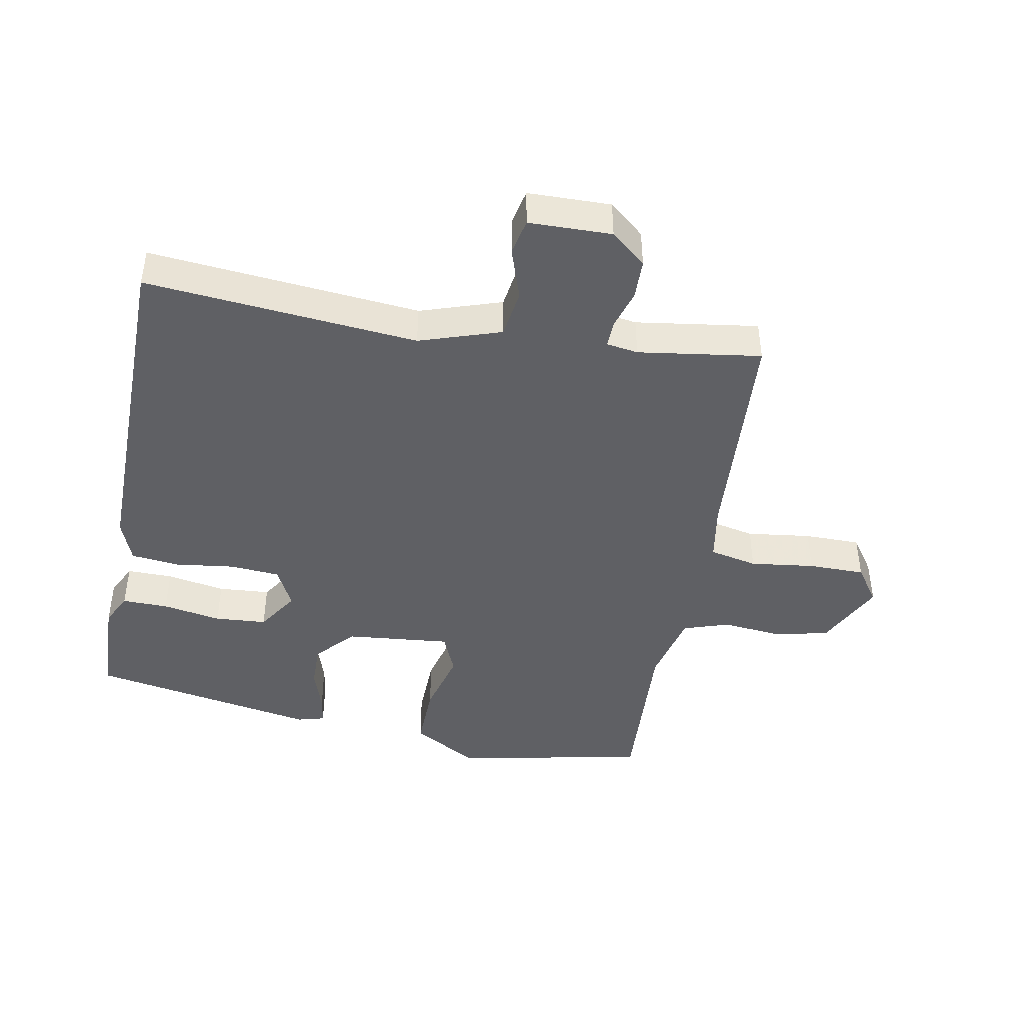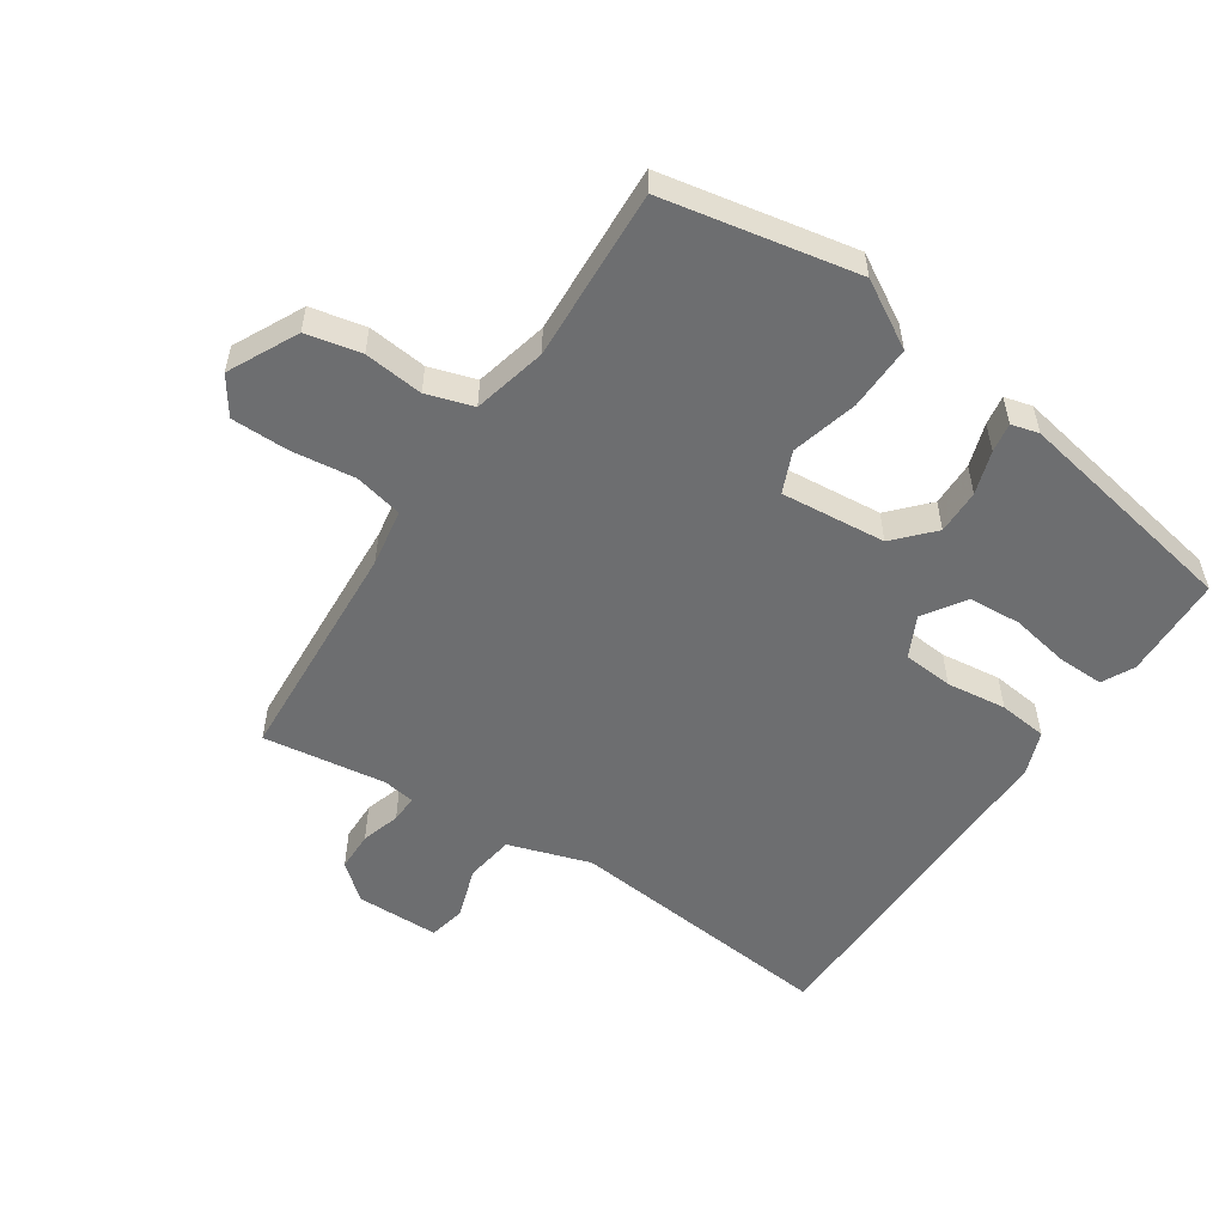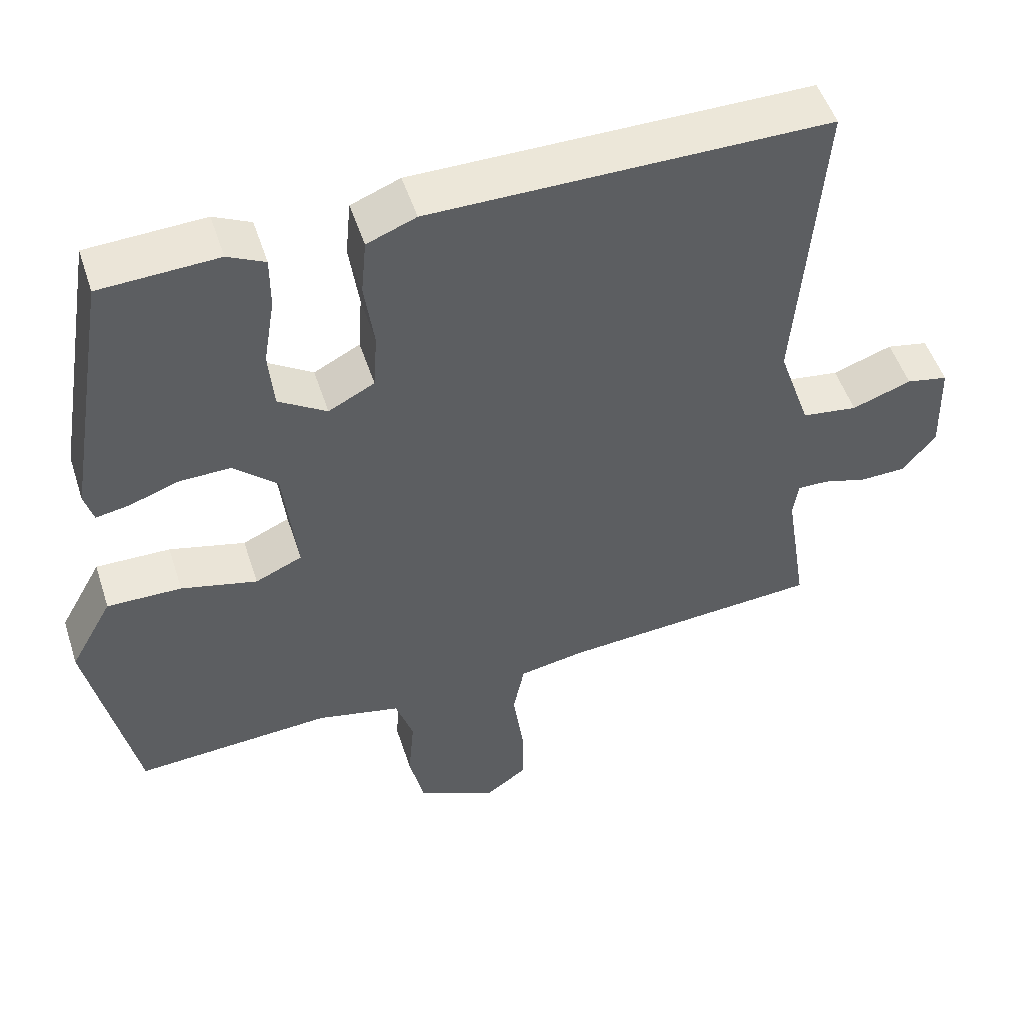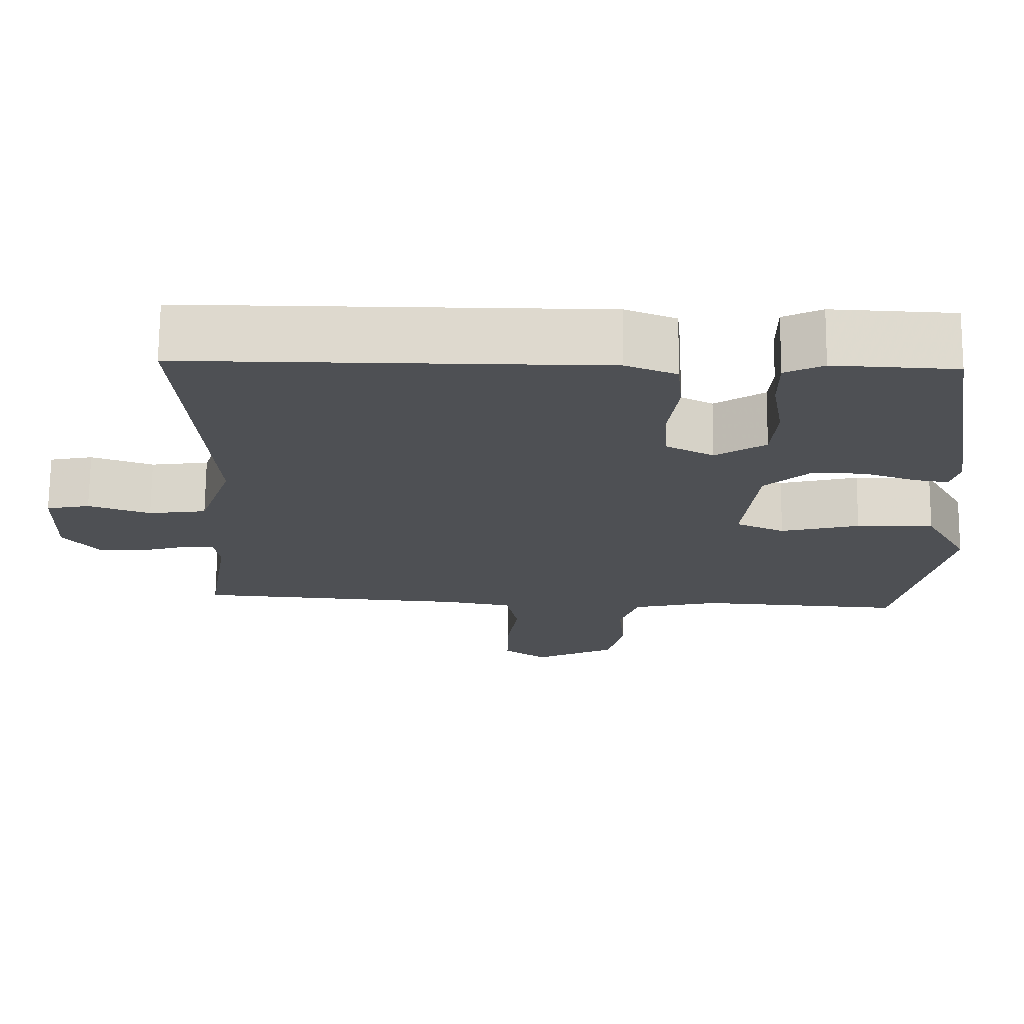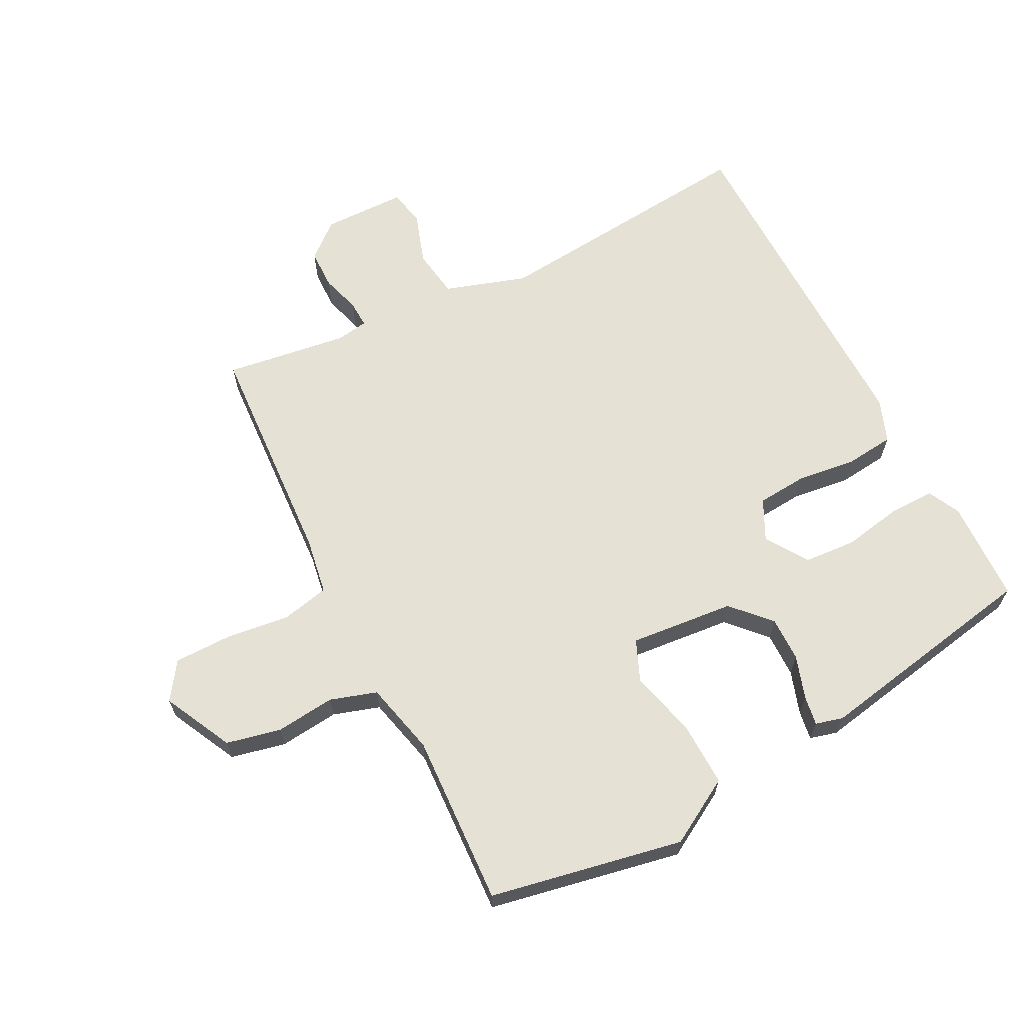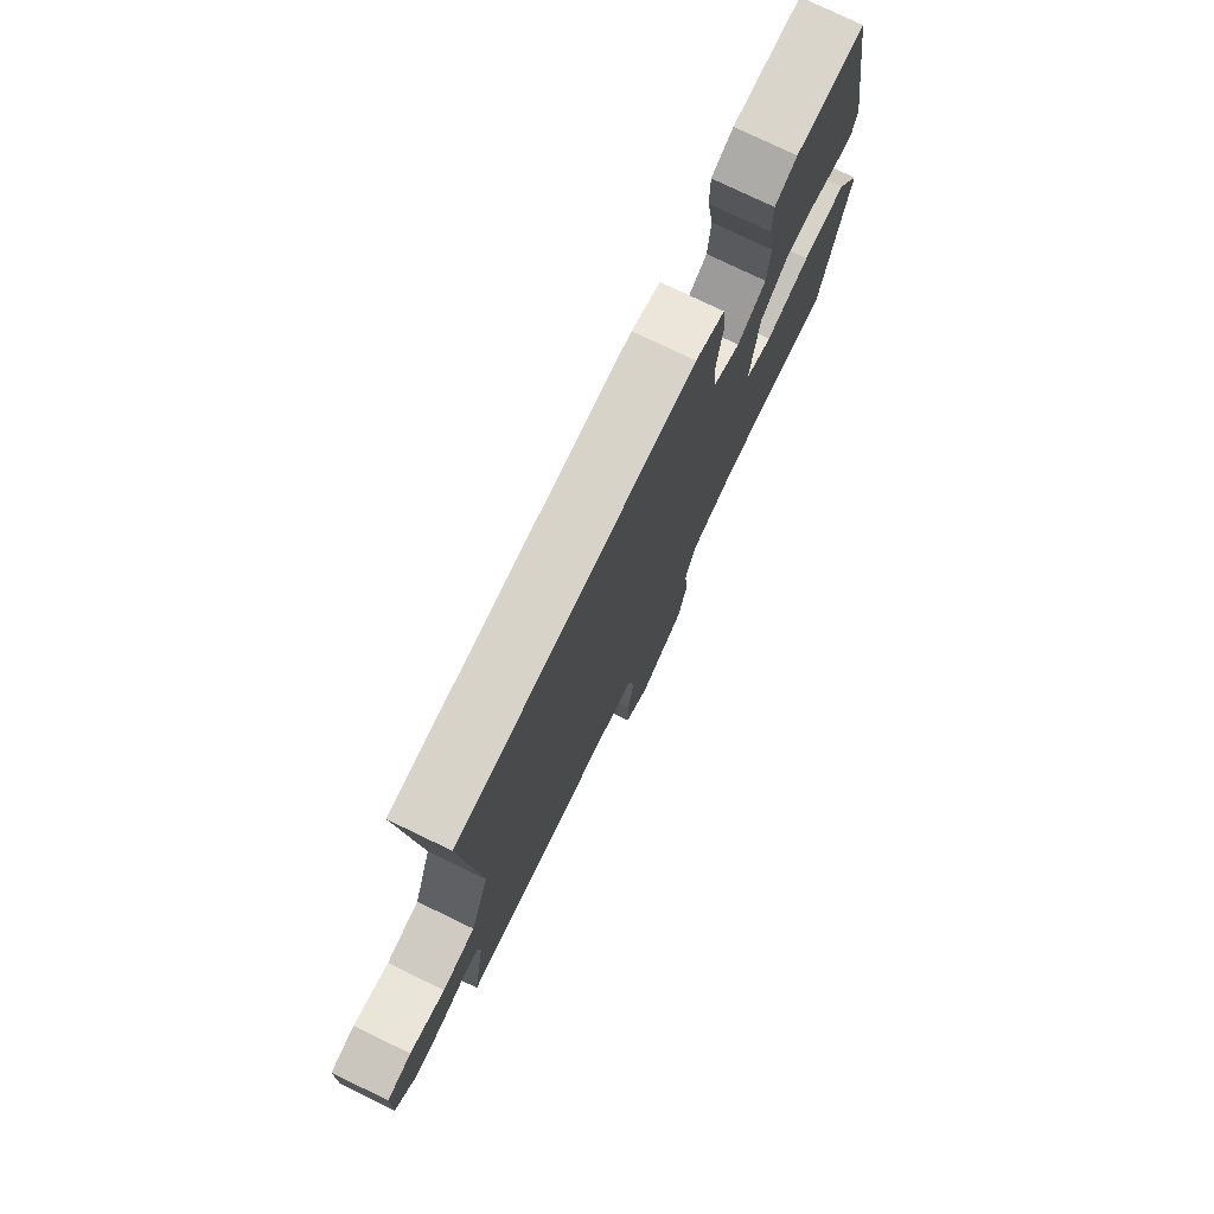
<metadata>
{"format":"obj","ext":"obj","renderer":"f3d","projection":"perspective","resolution":1024,"background":"white","views":[{"elev":-44.1,"azim":78.7,"up":"+Y"},{"elev":-54.3,"azim":-124.7,"up":"+Y"},{"elev":50.7,"azim":-17.8,"up":"+Z"},{"elev":71.5,"azim":-179.5,"up":"+Z"},{"elev":64.9,"azim":-118.2,"up":"+Y"},{"elev":77.1,"azim":115.7,"up":"+Z"}]}
</metadata>
<code>
v -0.419 0.07 0.473
v -0.261 0.07 0.481
v -0.211 0.07 0.457
v -0.211 0.07 0.386
v -0.226 0.07 0.295
v -0.219 0.07 0.215
v -0.154 0.07 0.174
v -0.092 0.07 0.206
v -0.087 0.07 0.283
v -0.1 0.07 0.375
v -0.093 0.07 0.45
v -0.027 0.07 0.476
v 0.508 0.07 0.479
v 0.475 0.07 0.059
v 0.518 0.07 -0.066
v 0.593 0.07 -0.076
v 0.673 0.07 -0.048
v 0.729 0.07 -0.059
v 0.733 0.07 -0.187
v 0.688 0.07 -0.242
v 0.627 0.07 -0.244
v 0.567 0.07 -0.227
v 0.525 0.07 -0.226
v 0.518 0.07 -0.275
v 0.548 0.07 -0.464
v 0.196 0.07 -0.491
v 0.108 0.07 -0.507
v 0.093 0.07 -0.581
v 0.107 0.07 -0.68
v 0.108 0.07 -0.767
v 0.052 0.07 -0.807
v -0.055 0.07 -0.756
v -0.075 0.07 -0.672
v -0.067 0.07 -0.581
v -0.091 0.07 -0.51
v -0.204 0.07 -0.485
v -0.468 0.07 -0.503
v -0.531 0.07 -0.207
v -0.474 0.07 -0.105
v -0.374 0.07 -0.106
v -0.272 0.07 -0.131
v -0.209 0.07 -0.103
v -0.227 0.07 0.058
v -0.286 0.07 0.111
v -0.355 0.07 0.109
v -0.421 0.07 0.086
v -0.466 0.07 0.078
v -0.478 0.07 0.12
v -0.419 0 0.473
v -0.261 0 0.481
v -0.211 0 0.457
v -0.211 0 0.386
v -0.226 0 0.295
v -0.219 0 0.215
v -0.154 0 0.174
v -0.092 0 0.206
v -0.087 0 0.283
v -0.1 0 0.375
v -0.093 0 0.45
v -0.027 0 0.476
v 0.508 0 0.479
v 0.475 0 0.059
v 0.518 0 -0.066
v 0.593 0 -0.076
v 0.673 0 -0.048
v 0.729 0 -0.059
v 0.733 0 -0.187
v 0.688 0 -0.242
v 0.627 0 -0.244
v 0.567 0 -0.227
v 0.525 0 -0.226
v 0.518 0 -0.275
v 0.548 0 -0.464
v 0.196 0 -0.491
v 0.108 0 -0.507
v 0.093 0 -0.581
v 0.107 0 -0.68
v 0.108 0 -0.767
v 0.052 0 -0.807
v -0.055 0 -0.756
v -0.075 0 -0.672
v -0.067 0 -0.581
v -0.091 0 -0.51
v -0.204 0 -0.485
v -0.468 0 -0.503
v -0.531 0 -0.207
v -0.474 0 -0.105
v -0.374 0 -0.106
v -0.272 0 -0.131
v -0.209 0 -0.103
v -0.227 0 0.058
v -0.286 0 0.111
v -0.355 0 0.109
v -0.421 0 0.086
v -0.466 0 0.078
v -0.478 0 0.12
f 3 4 5
f 2 3 5
f 1 2 5
f 48 1 5
f 47 48 5
f 46 47 5
f 45 46 5
f 44 45 5 6
f 43 44 6 7
f 42 43 7 8
f 39 40 41
f 38 39 41
f 37 38 41
f 36 37 41
f 35 36 41 42
f 34 35 42 8
f 32 33 34
f 31 32 34
f 30 31 34
f 29 30 34
f 28 29 34
f 34 8 9
f 28 34 9
f 27 28 9
f 24 25 26
f 10 11 12
f 9 10 12
f 27 9 12
f 26 27 12
f 24 26 12
f 23 24 12
f 20 21 22
f 19 20 22
f 18 19 22
f 17 18 22
f 16 17 22
f 15 16 22 23
f 14 15 23 12
f 12 13 14
f 53 52 51
f 53 51 50
f 53 50 49
f 53 49 96
f 53 96 95
f 53 95 94
f 53 94 93
f 54 53 93 92
f 55 54 92 91
f 56 55 91 90
f 89 88 87
f 89 87 86
f 89 86 85
f 89 85 84
f 90 89 84 83
f 56 90 83 82
f 82 81 80
f 82 80 79
f 82 79 78
f 82 78 77
f 82 77 76
f 57 56 82
f 57 82 76
f 57 76 75
f 74 73 72
f 60 59 58
f 60 58 57
f 60 57 75
f 60 75 74
f 60 74 72
f 60 72 71
f 70 69 68
f 70 68 67
f 70 67 66
f 70 66 65
f 70 65 64
f 71 70 64 63
f 60 71 63 62
f 62 61 60
f 1 49 50 2
f 2 50 51 3
f 3 51 52 4
f 4 52 53 5
f 5 53 54 6
f 6 54 55 7
f 7 55 56 8
f 8 56 57 9
f 9 57 58 10
f 10 58 59 11
f 11 59 60 12
f 12 60 61 13
f 13 61 62 14
f 14 62 63 15
f 15 63 64 16
f 16 64 65 17
f 17 65 66 18
f 18 66 67 19
f 19 67 68 20
f 20 68 69 21
f 21 69 70 22
f 22 70 71 23
f 23 71 72 24
f 24 72 73 25
f 25 73 74 26
f 26 74 75 27
f 27 75 76 28
f 28 76 77 29
f 29 77 78 30
f 30 78 79 31
f 31 79 80 32
f 32 80 81 33
f 33 81 82 34
f 34 82 83 35
f 35 83 84 36
f 36 84 85 37
f 37 85 86 38
f 38 86 87 39
f 39 87 88 40
f 40 88 89 41
f 41 89 90 42
f 42 90 91 43
f 43 91 92 44
f 44 92 93 45
f 45 93 94 46
f 46 94 95 47
f 47 95 96 48
f 48 96 49 1

</code>
